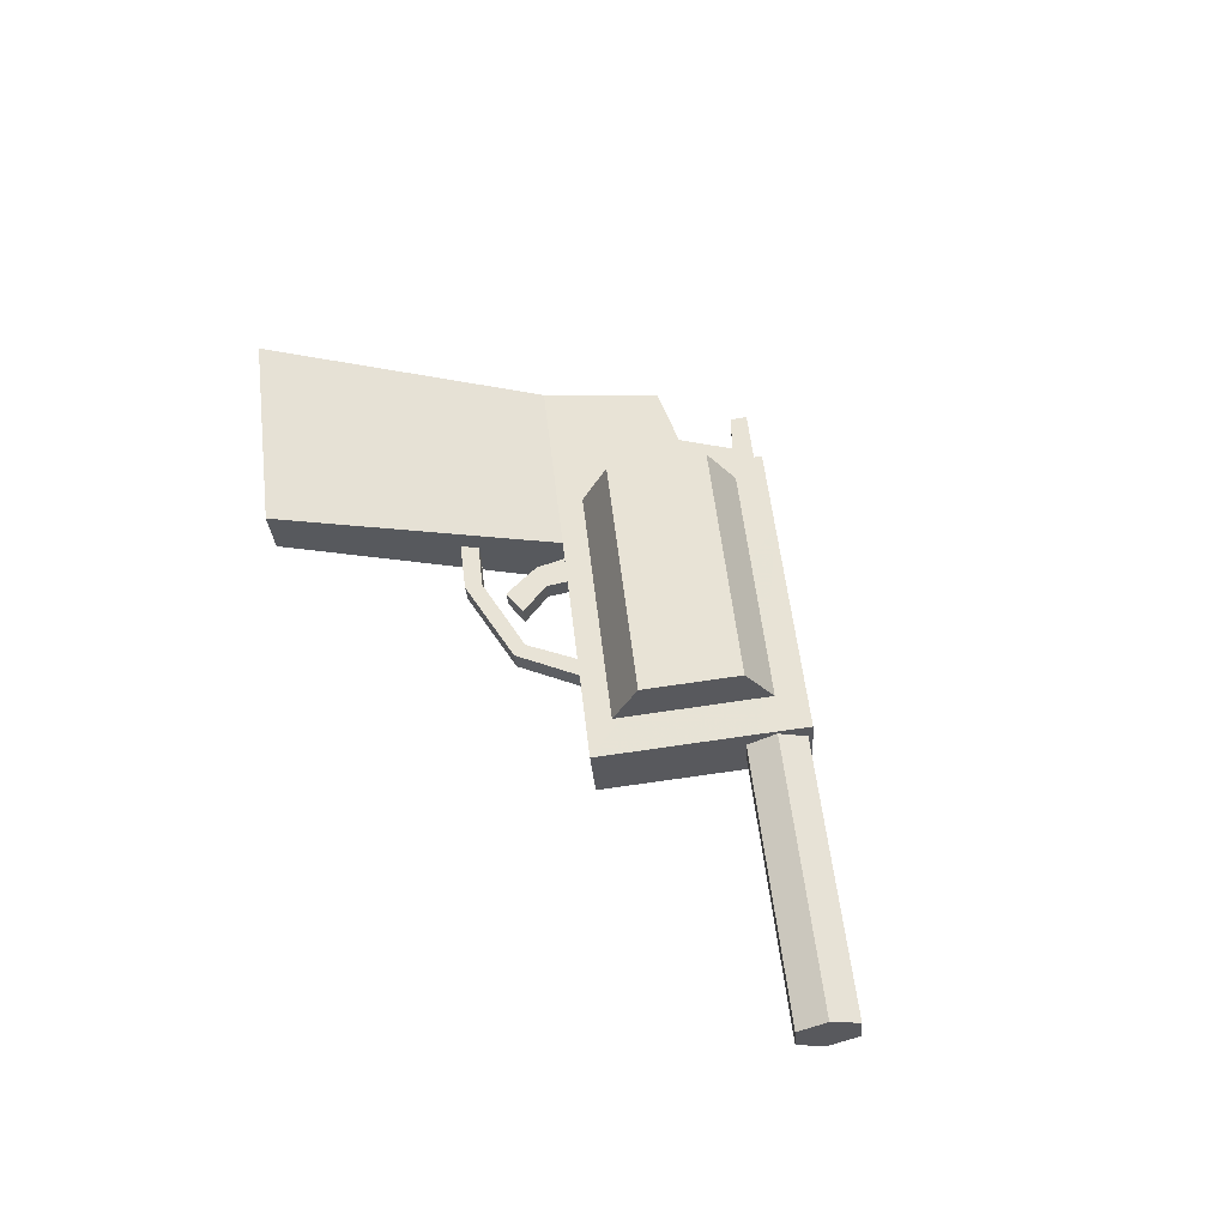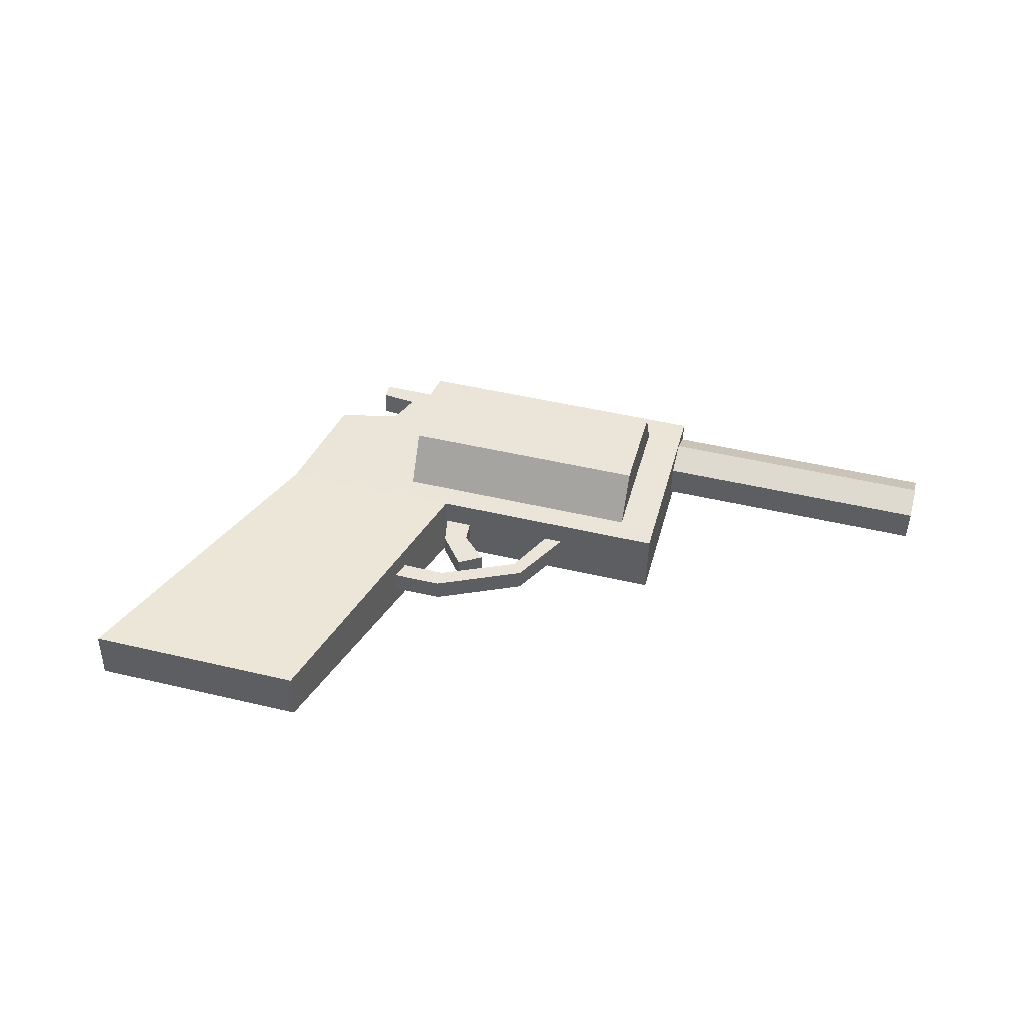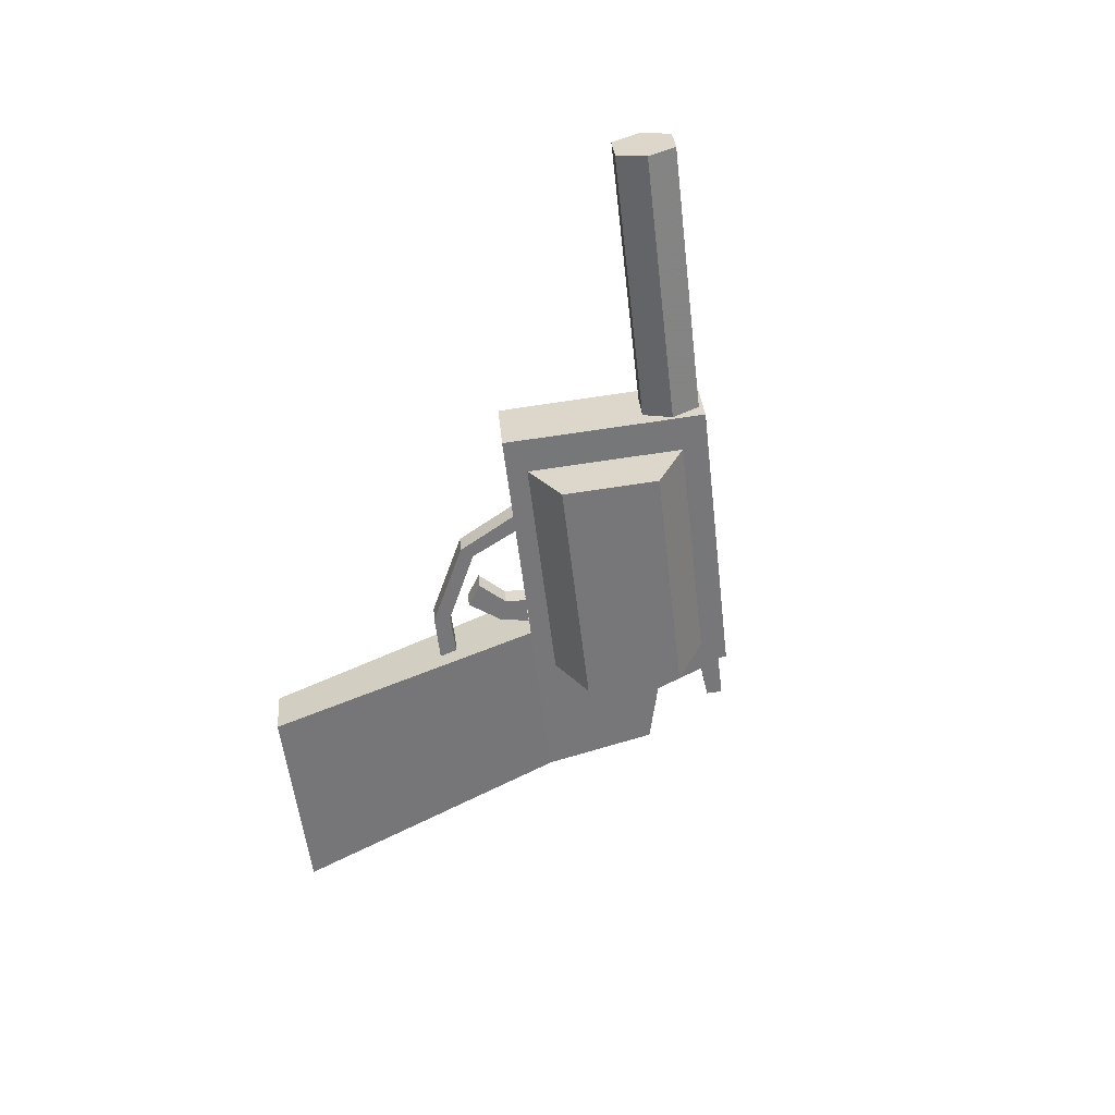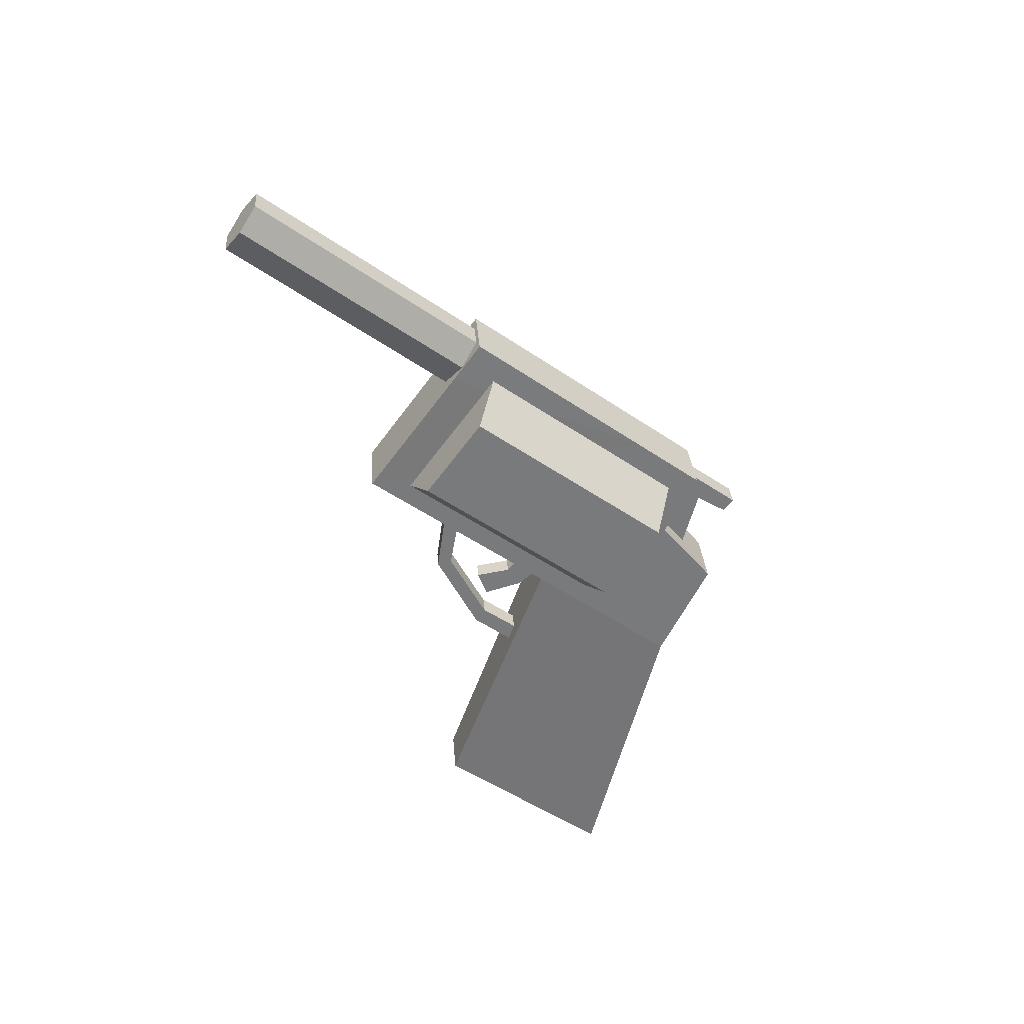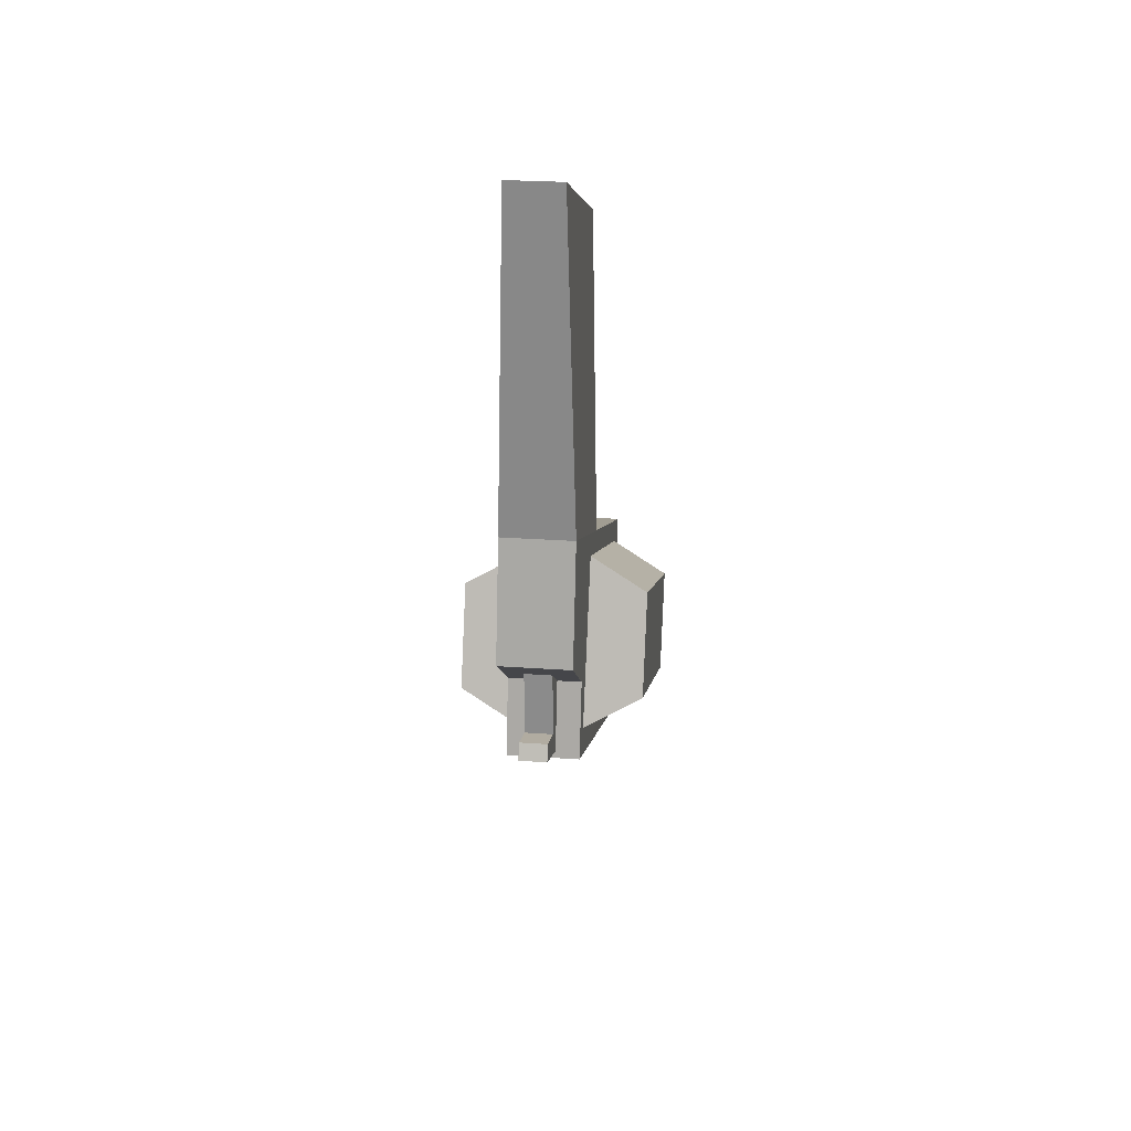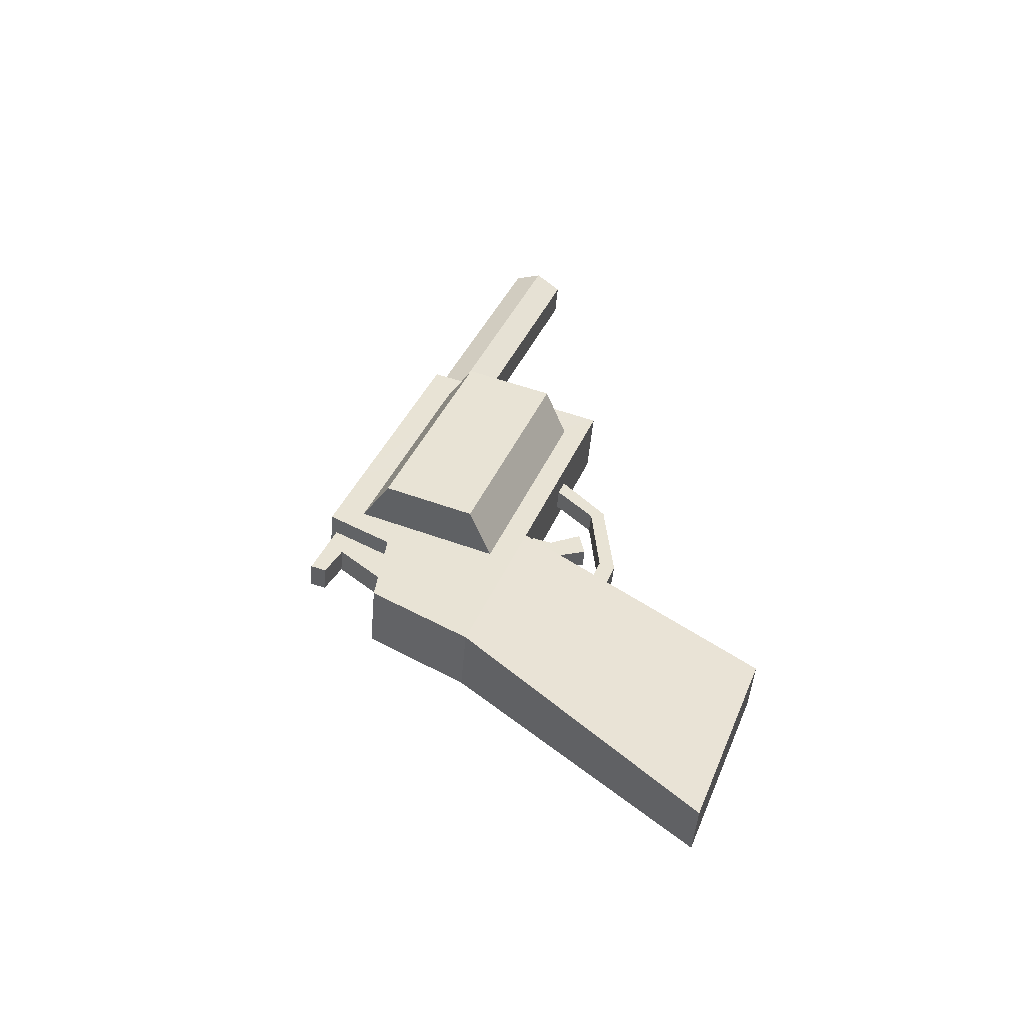
<metadata>
{"format":"obj","ext":"obj","renderer":"f3d","projection":"perspective","resolution":1024,"background":"white","views":[{"elev":56.6,"azim":57.4,"up":"+Y"},{"elev":39.3,"azim":-11.1,"up":"+Y"},{"elev":-58.5,"azim":70.8,"up":"+Y"},{"elev":-55.3,"azim":117.8,"up":"+Y"},{"elev":-22.1,"azim":-85.4,"up":"+Z"},{"elev":40.6,"azim":-95.1,"up":"+Y"}]}
</metadata>
<code>
v -149.4 383.2 -887.1
v -144.9 383.1 -886.1
v -147.1 383.9 -895.5
v -140.6 383.6 -892.4
v -149.4 386.1 -886.8
v -144.9 386 -885.8
v -147.1 386.8 -895.3
v -140.6 386.5 -892.1
v -147.9 383.7 -893.9
v -141.6 383.5 -890.9
v -147.9 386.7 -893.6
v -144.4 383.6 -891.7
v -141.6 386.4 -890.6
v -144.4 386.5 -891.5
v -131.5 380.9 -862.8
v -129.6 380.8 -861.9
v -131.5 383.4 -862.6
v -129.6 383.3 -861.7
v -150.3 380.8 -861.3
v -151.6 380.7 -859.7
v -150.3 383.2 -861.1
v -151.6 383.1 -859.5
v -146.5 380.4 -857.3
v -145.7 380.6 -859
v -145.7 383.1 -858.8
v -146.5 382.9 -857.1
v -135.9 380.4 -857.3
v -136.4 380.6 -859
v -136.4 383 -858.8
v -135.9 382.9 -857.1
v -162 379.8 -877.7
v -140.2 381.1 -893.2
v -109 379.8 -878.1
v -162 387.4 -877.1
v -119.3 385.6 -856.4
v -140.2 388.8 -892.5
v -109 387.5 -877.4
v -145 380.5 -886.3
v -111.4 379.4 -873.2
v -111.5 387.1 -872.4
v -145 388.2 -885.7
v -154.4 380.7 -888.3
v -119.3 378 -857.1
v -154.4 388.4 -887.7
v -143.5 379 -868.8
v -131.5 380.8 -889
v -131.5 388.4 -888.3
v -143.5 386.7 -868.1
v -166.5 383.5 -842.6
v -188.6 384.5 -853.3
v -188.6 378.6 -853.8
v -166.5 377.7 -843.2
v -82.09 378.7 -860.9
v -80.68 380.5 -863.7
v -80.68 384.2 -863.3
v -82.09 385.5 -860.3
v -83.55 383.7 -857.4
v -83.55 380 -857.8
v -112.1 384.9 -871.3
v -110.7 386.7 -874.1
v -109.3 385.4 -877.2
v -109.3 381.7 -877.5
v -110.7 379.9 -874.7
v -112.1 381.2 -871.6
v -143.4 381.5 -868.4
v -140.7 381.3 -867.1
v -143.4 383.7 -868.2
v -140.7 383.6 -866.9
v -143.3 380.8 -860.7
v -140.2 380.8 -861
v -143.3 383 -860.5
v -140.2 383 -860.8
v -141.5 381.1 -864.8
v -144.2 381.2 -865.2
v -144.2 383.4 -865
v -141.5 383.4 -864.7
v -115.7 392.5 -873
v -113.2 383.4 -878.8
v -115.7 373.4 -874.7
v -120.5 372.5 -864.7
v -122.9 381.7 -858.9
v -120.5 391.7 -863.1
v -140.9 393.6 -885.2
v -138.5 384.4 -891
v -140.9 374.4 -886.9
v -145.8 373.6 -877
v -148.2 382.7 -871.2
v -145.8 392.7 -875.3
g Box076
f 12 10 2 1
f 6 13 14 5
f 4 3 7 8
f 9 11 7 3
f 9 3 4 10
f 8 7 11 13
f 12 14 11 9
f 12 9 10
f 13 11 14
f 1 5 14 12
f 15 16 27 28
f 18 30 27 16
f 17 29 30 18
f 15 28 29 17
f 23 20 19 24
f 22 20 23 26
f 21 22 26 25
f 19 21 25 24
f 27 23 24 28
f 26 23 27 30
f 25 26 30 29
f 24 25 29 28
f 38 46 45
f 48 41 44 34
f 52 49 50 51
f 33 46 47 37
f 32 38 41 36
f 38 32 46
f 40 37 47
f 53 54 55 56
f 38 42 44 41
f 53 56 57 58
f 42 31 34 44
f 46 39 43 45
f 35 40 47 48
f 45 43 35 48
f 46 32 36 47
f 46 33 39
f 47 36 41
f 48 34 50 49
f 31 51 50 34
f 31 45 52 51
f 48 49 52 45
f 33 62 63 39
f 33 37 61 62
f 40 60 61 37
f 35 59 60 40
f 35 43 64 59
f 39 63 64 43
f 54 53 63 62
f 61 55 54 62
f 56 55 61 60
f 57 56 60 59
f 64 58 57 59
f 53 58 64 63
f 48 47 41
f 45 31 42 38
f 69 70 72 71
f 66 73 74 65
f 68 76 73 66
f 67 75 76 68
f 65 74 75 67
f 70 69 74 73
f 72 70 73 76
f 71 72 76 75
f 69 71 75 74
f 77 78 84 83
f 78 79 85 84
f 79 80 86 85
f 80 81 87 86
f 81 82 88 87
f 82 77 83 88
f 81 80 79 77
f 79 78 77
f 82 81 77
f 84 85 86 88
f 86 87 88
f 83 84 88

</code>
